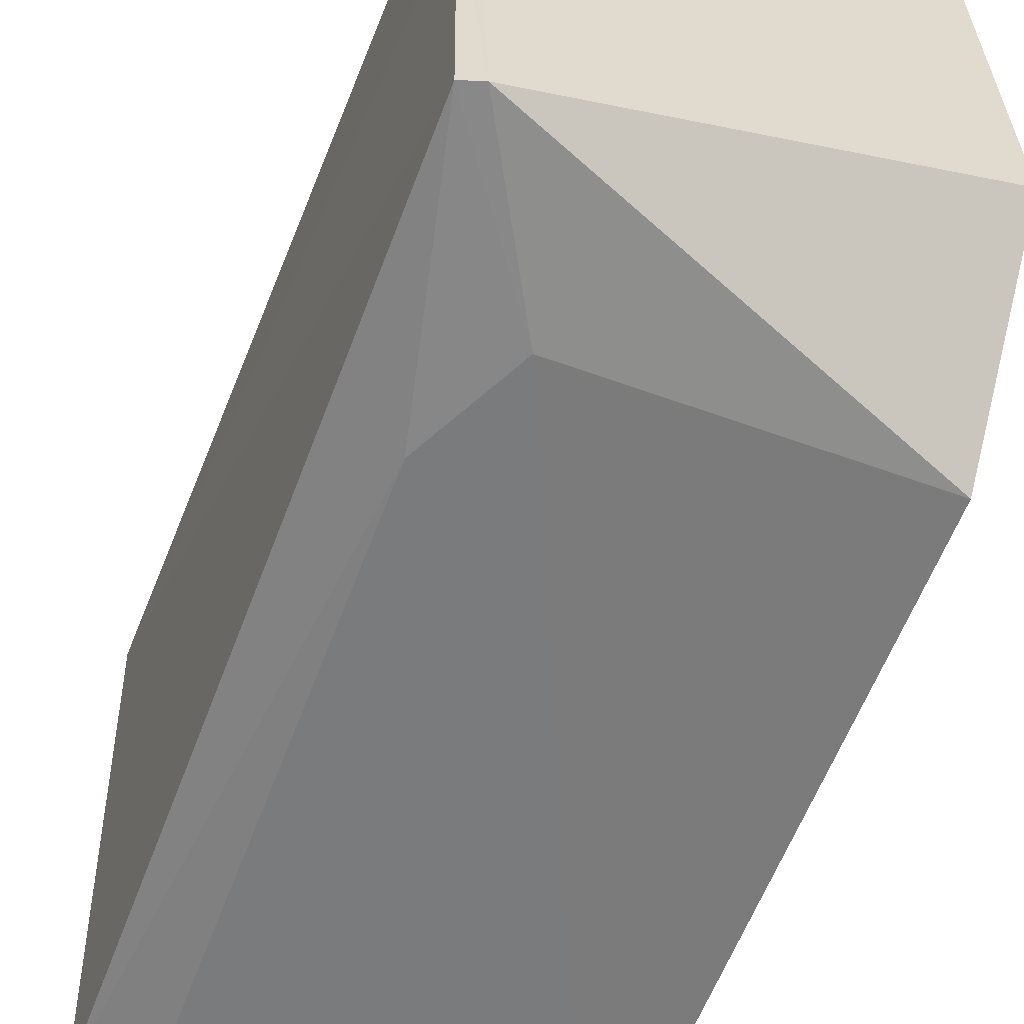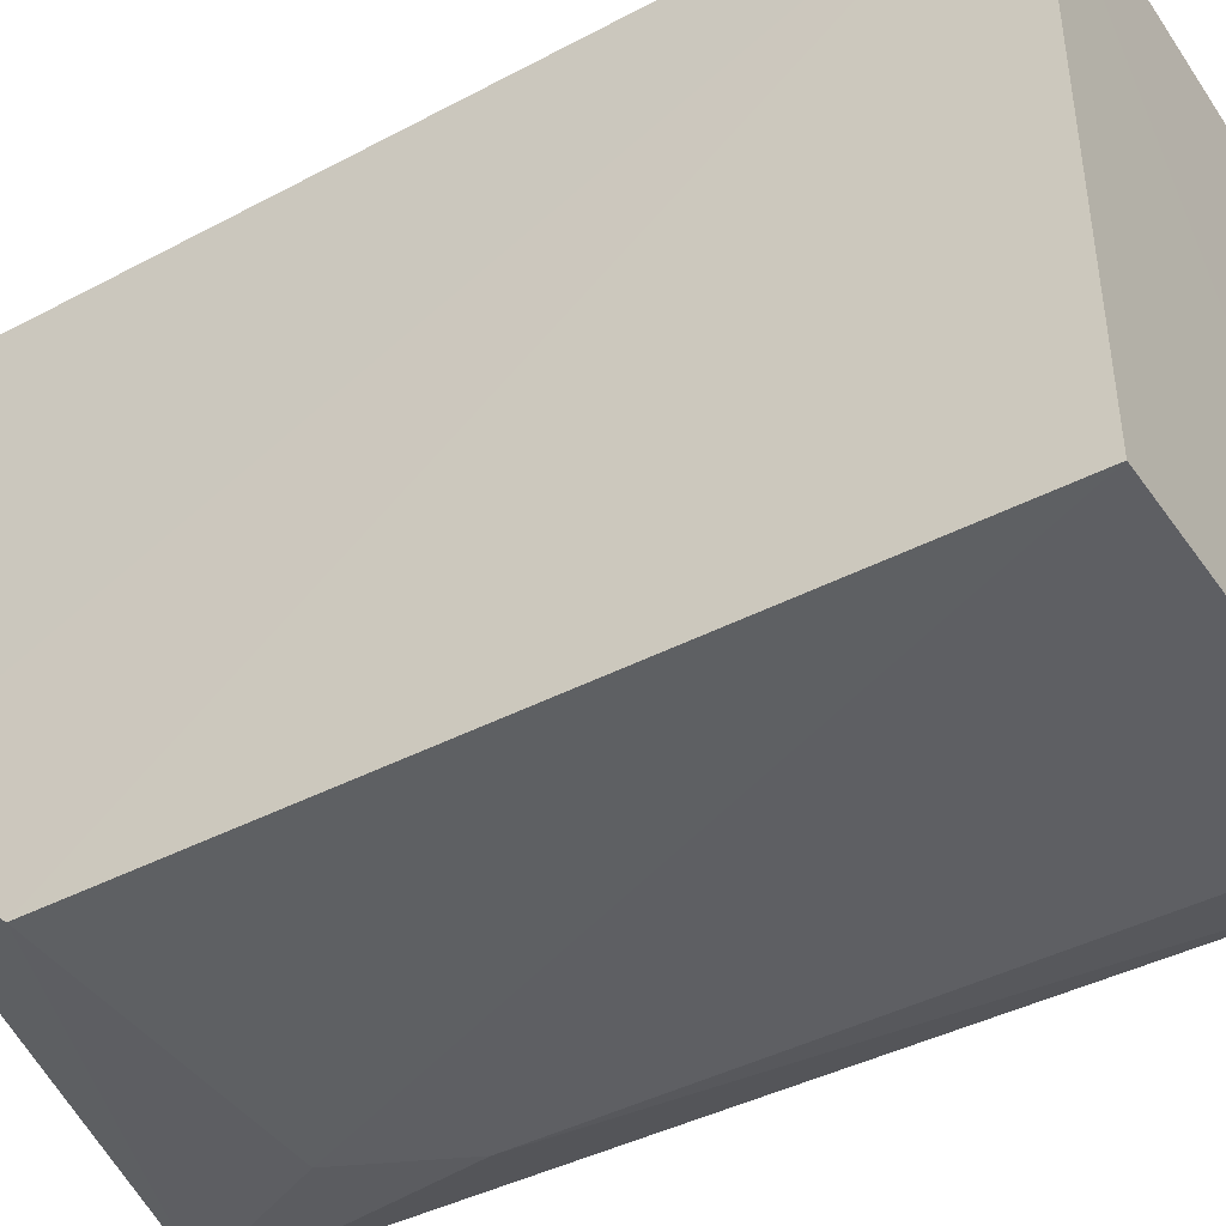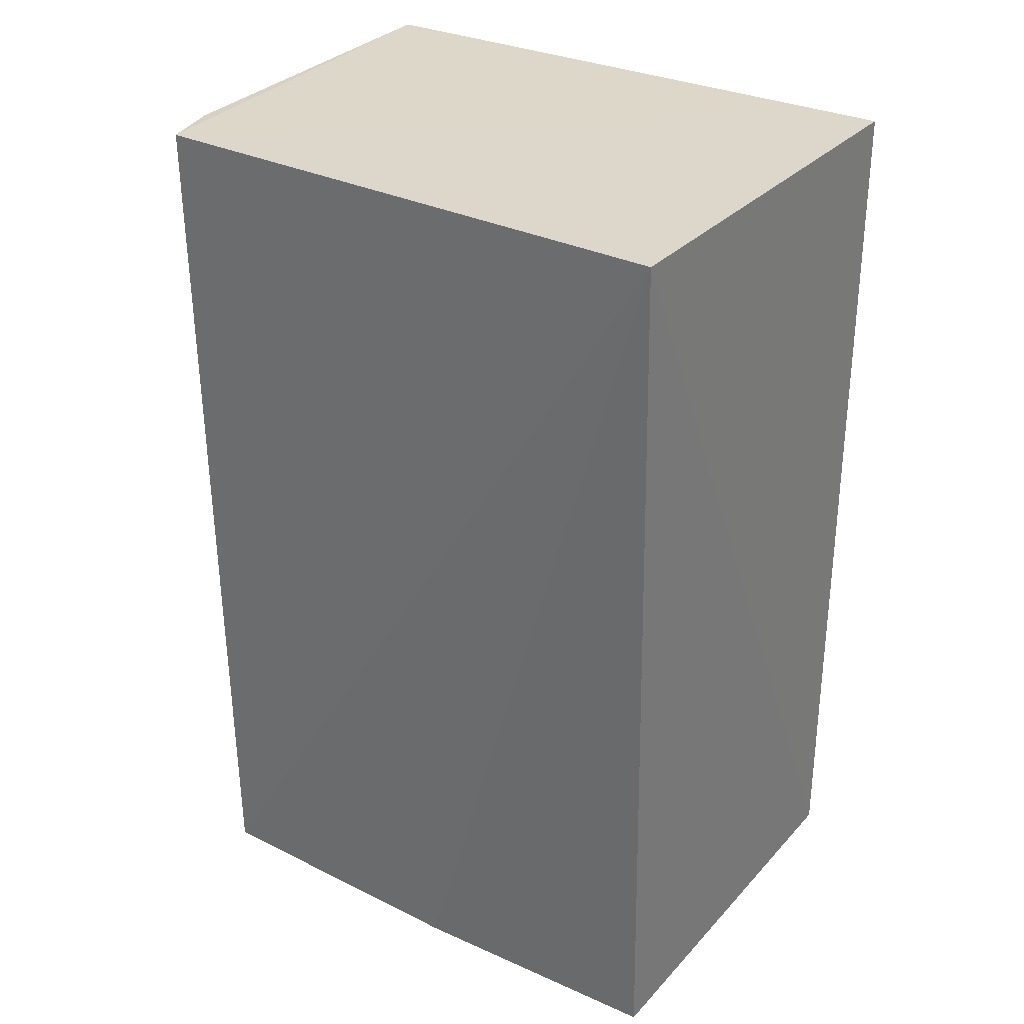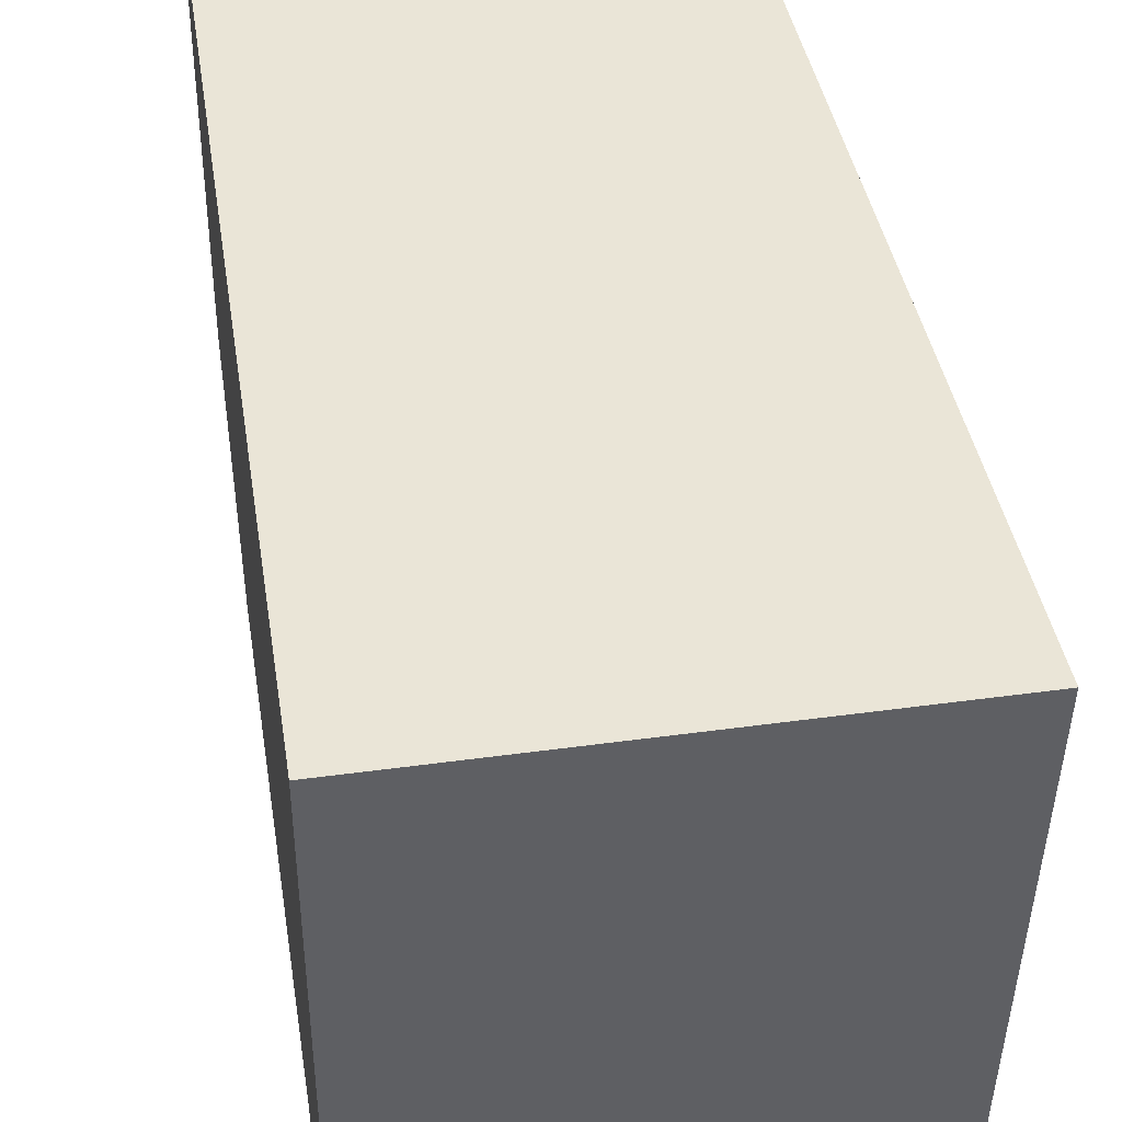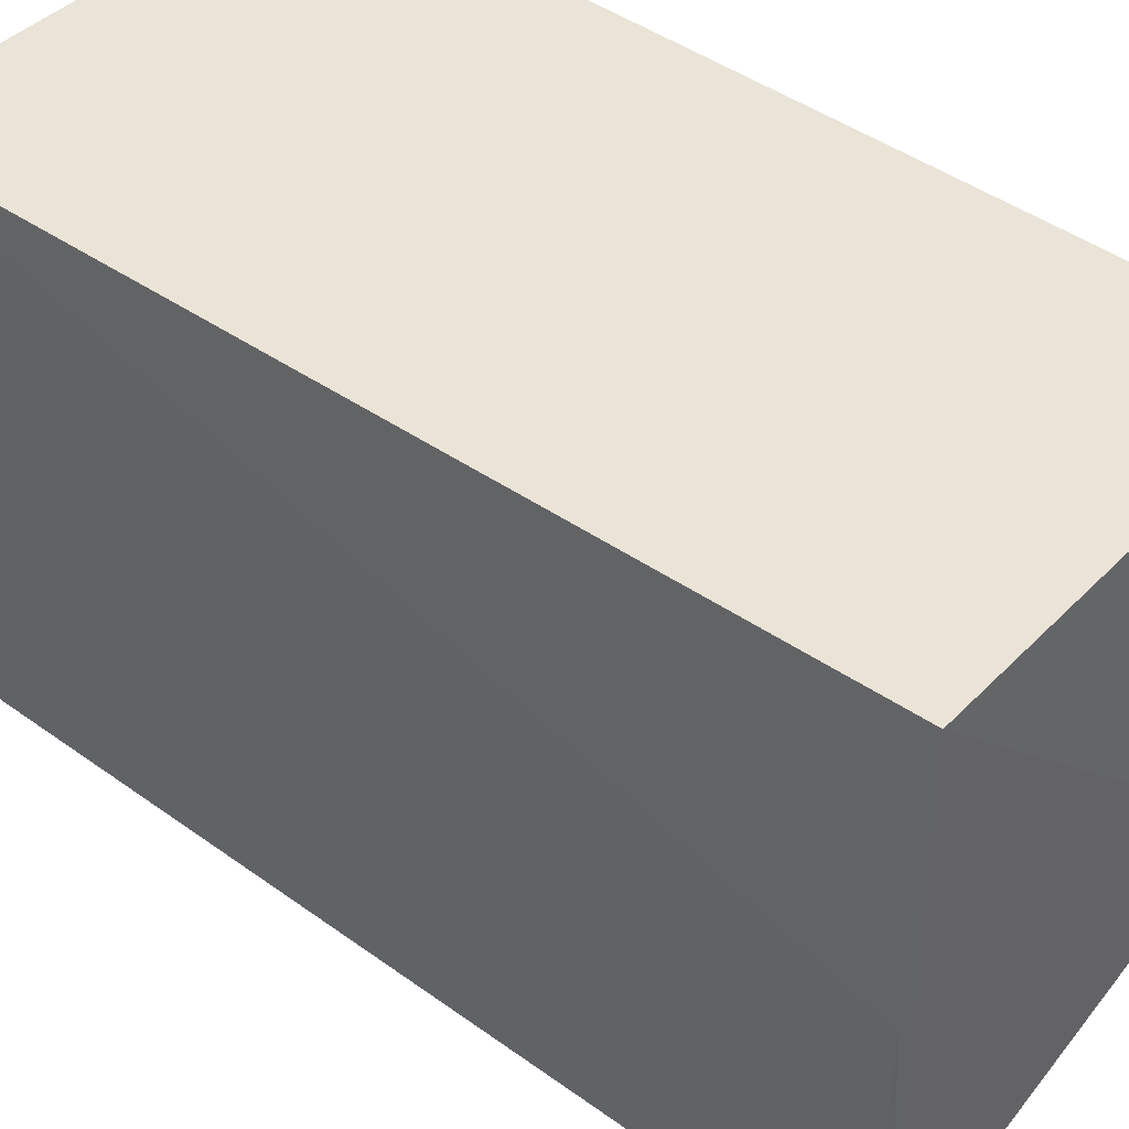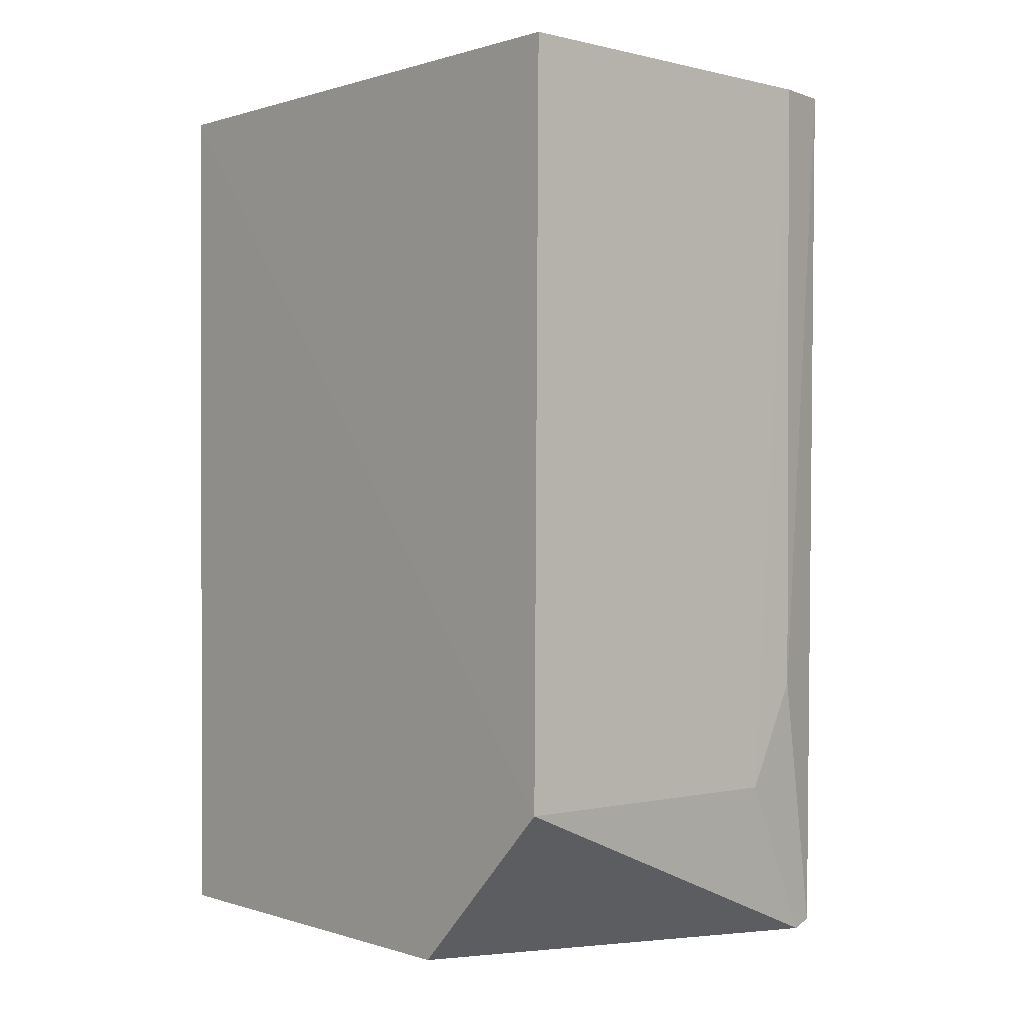
<metadata>
{"format":"obj","ext":"obj","renderer":"f3d","projection":"perspective","resolution":1024,"background":"white","views":[{"elev":-57.7,"azim":160.0,"up":"+Y"},{"elev":-43.4,"azim":-58.1,"up":"+Y"},{"elev":30.4,"azim":124.0,"up":"+Z"},{"elev":44.0,"azim":-9.1,"up":"+Y"},{"elev":43.4,"azim":131.0,"up":"+Y"},{"elev":-0.2,"azim":-40.9,"up":"+Z"}]}
</metadata>
<code>
v 0.04218 0.001086 0.03911
v 0.04144 -0.02273 0.03914
v 0.04114 -0.02248 0.00124
v 0.02337 0.001161 0.001157
v 0.0232 0.001089 0.03911
v 0.04104 0.001034 0.0009807
v 0.02316 -0.02404 0.03911
v 0.04134 -0.01012 0.001048
v 0.03874 -0.02341 0.01228
v 0.02322 -0.01688 0.0009636
v 0.02319 -0.02375 0.007834
v 0.0388 -0.02346 0.03909
v 0.04029 -0.02257 0.0009279
v 0.0365 -0.02349 0.007808
f 1 2 3
f 5 2 1
f 5 1 4
f 6 4 1
f 7 2 5
f 8 6 1
f 8 1 3
f 9 3 2
f 10 5 4
f 10 4 6
f 11 7 5
f 11 5 10
f 12 9 2
f 12 2 7
f 13 8 3
f 13 11 10
f 13 10 6
f 13 6 8
f 14 7 11
f 14 12 7
f 14 9 12
f 14 11 13
f 14 13 3
f 14 3 9

</code>
